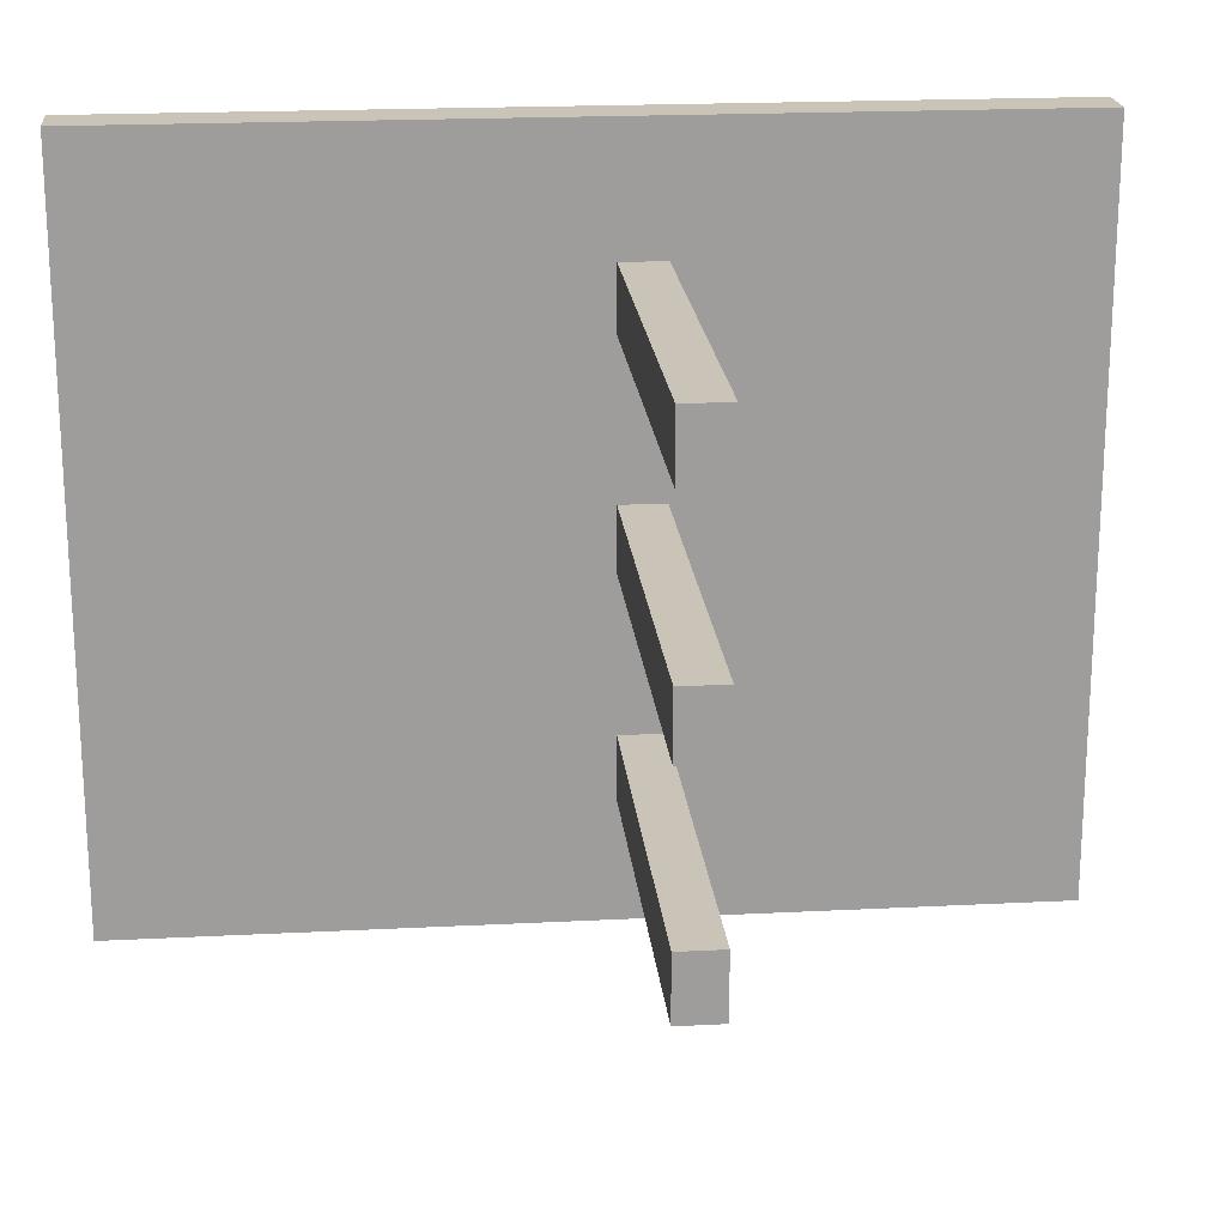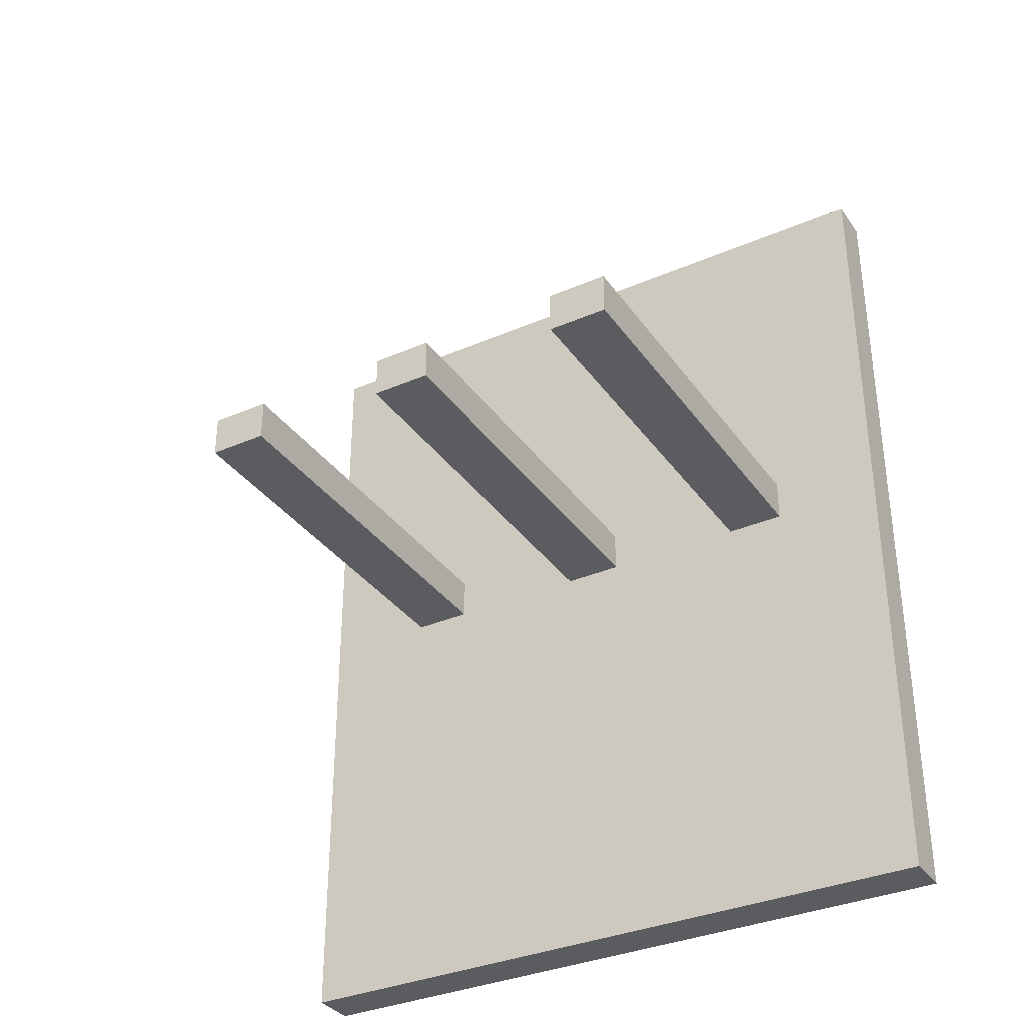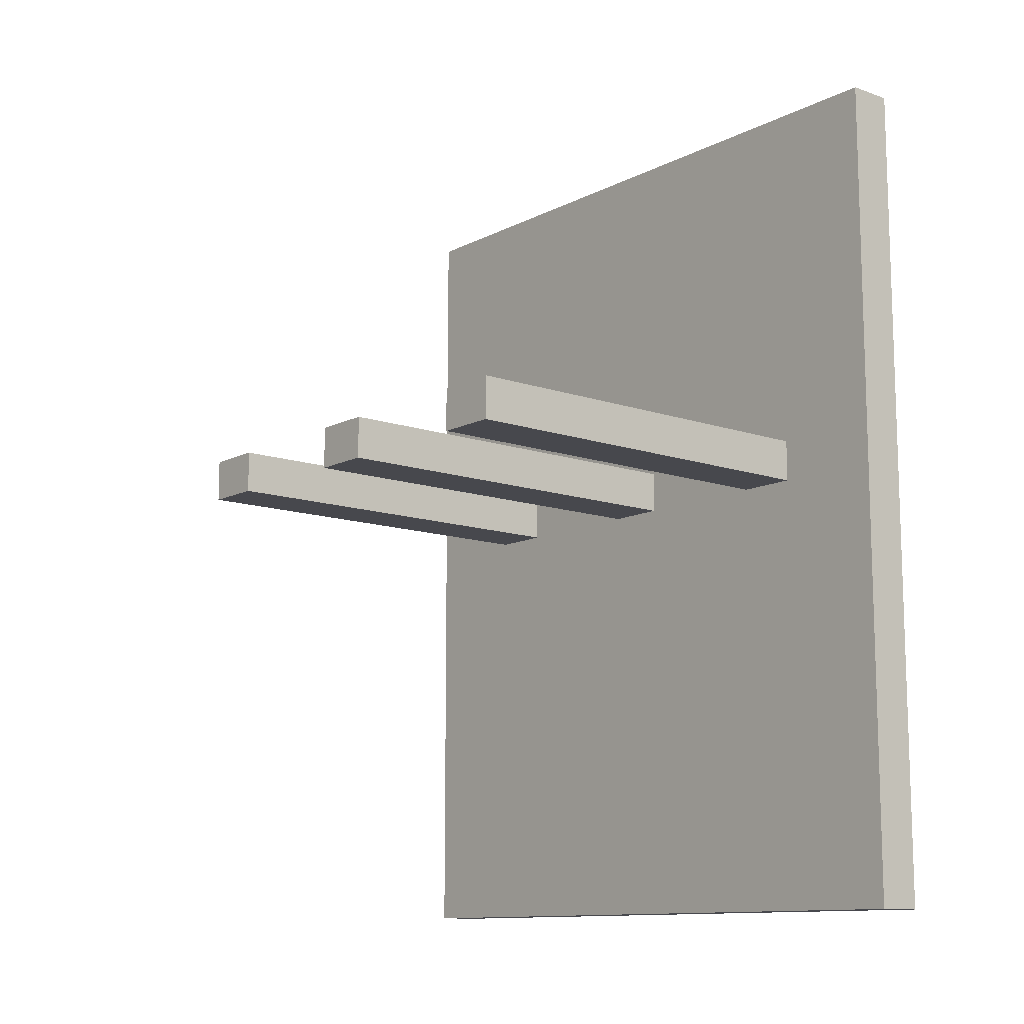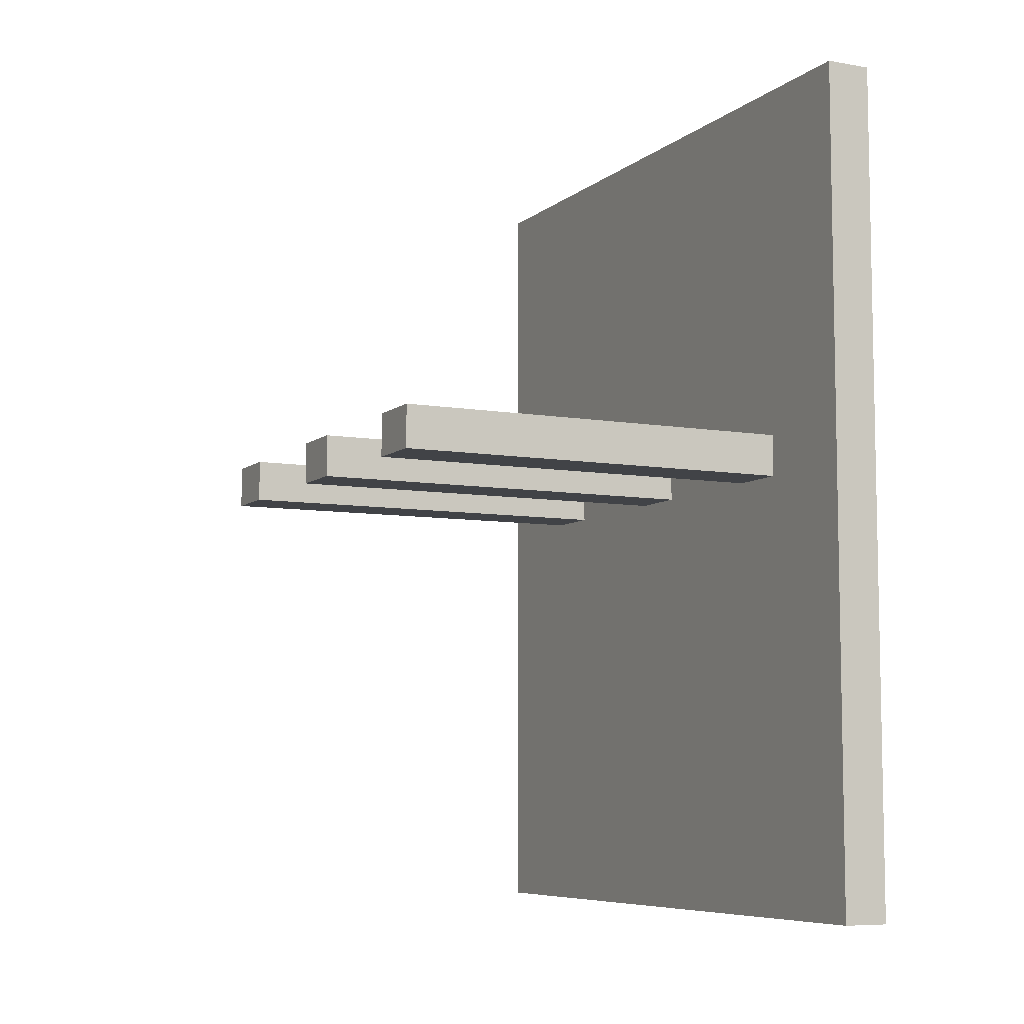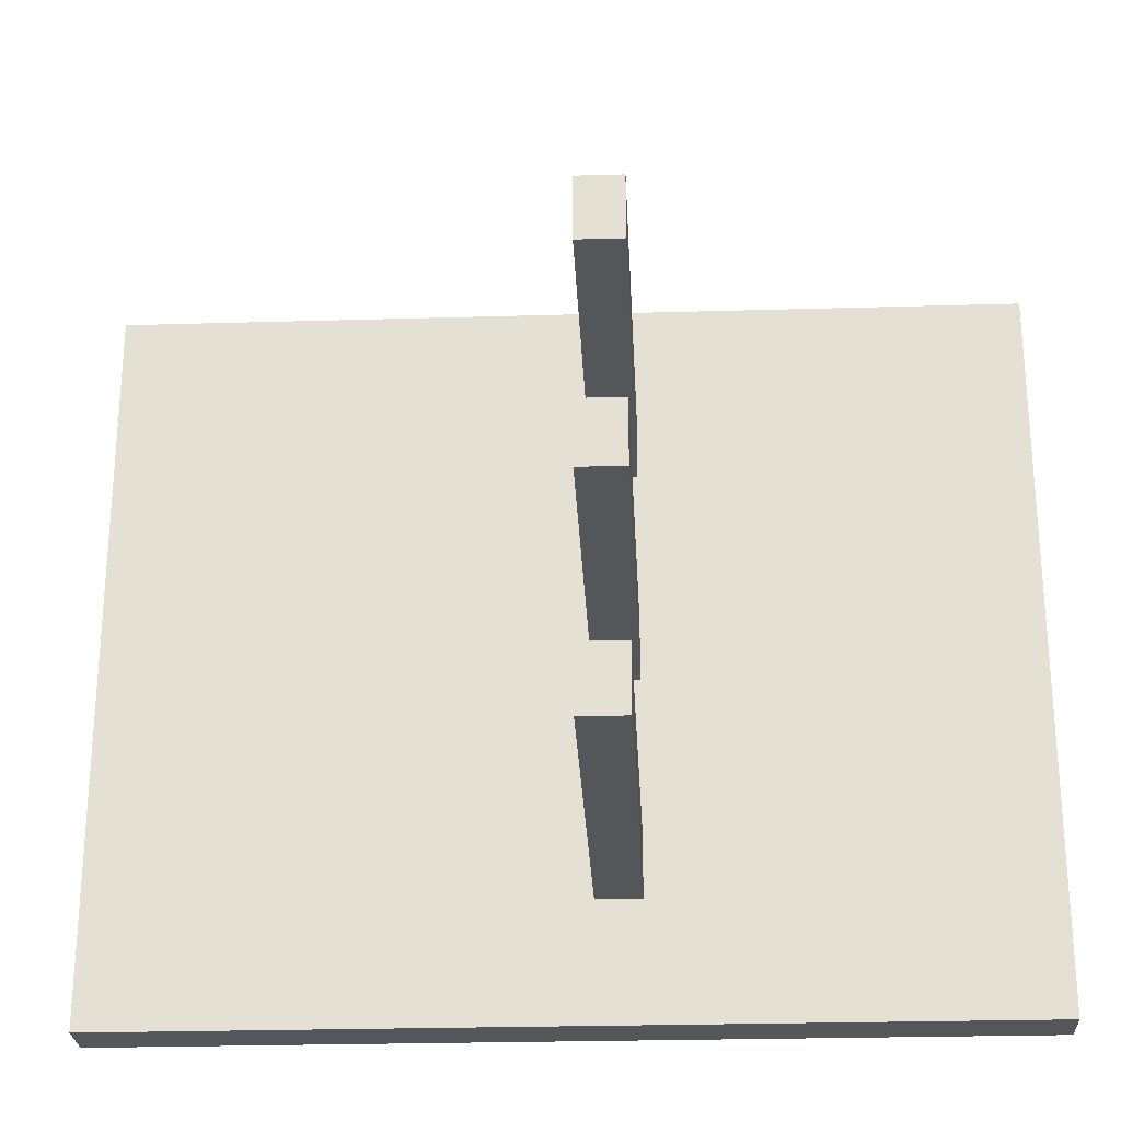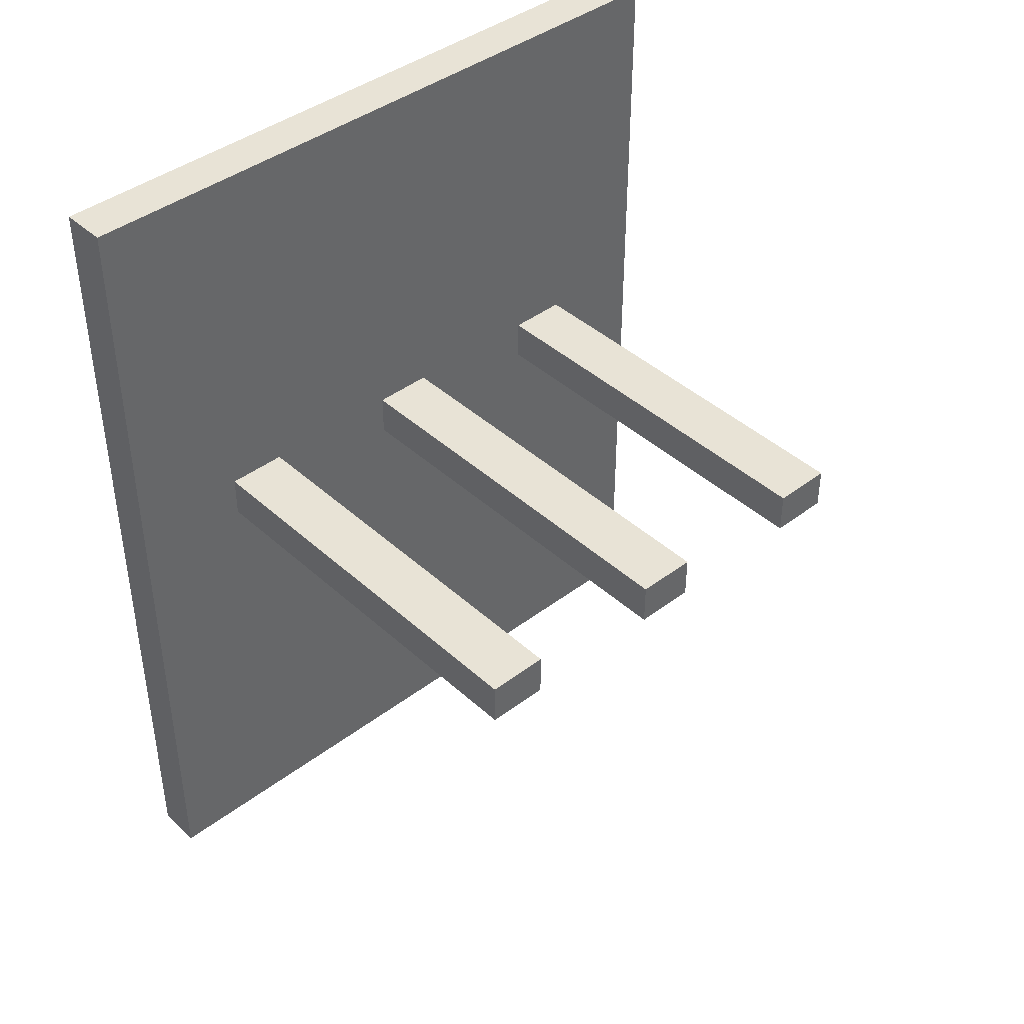
<metadata>
{"format":"obj","ext":"obj","renderer":"f3d","projection":"perspective","resolution":1024,"background":"white","views":[{"elev":20.0,"azim":84.6,"up":"+Z"},{"elev":-34.5,"azim":120.2,"up":"+Y"},{"elev":-11.8,"azim":140.3,"up":"+Y"},{"elev":-7.3,"azim":153.6,"up":"+Y"},{"elev":-25.8,"azim":92.7,"up":"+Z"},{"elev":41.7,"azim":47.5,"up":"+Y"}]}
</metadata>
<code>
v -3.287 -0.03924 9.382
v -2.041 -0.03924 9.382
v -3.287 22.86 9.382
v -2.041 22.86 9.382
v -3.287 22.86 -9.324
v -2.041 22.86 -9.324
v -3.287 -0.03924 -9.324
v -2.041 -0.03924 -9.324
f 1 2 3
f 3 2 4
f 3 4 5
f 5 4 6
f 5 6 7
f 7 6 8
f 7 8 1
f 1 8 2
f 2 8 4
f 4 8 6
f 7 1 5
f 5 1 3
v -2.041 11.96 0.7747
v 8.97 11.96 0.7747
v -2.041 13.1 0.7747
v 8.97 13.1 0.7747
v -2.041 13.1 -0.8326
v 8.97 13.1 -0.8326
v -2.041 11.96 -0.8326
v 8.97 11.96 -0.8326
f 9 10 11
f 11 10 12
f 11 12 13
f 13 12 14
f 13 14 15
f 15 14 16
f 15 16 9
f 9 16 10
f 10 16 12
f 12 16 14
f 15 9 13
f 13 9 11
v -2.041 11.96 6.239
v 8.97 11.96 6.239
v -2.041 13.1 6.239
v 8.97 13.1 6.239
v -2.041 13.1 4.632
v 8.97 13.1 4.632
v -2.041 11.96 4.632
v 8.97 11.96 4.632
f 17 18 19
f 19 18 20
f 19 20 21
f 21 20 22
f 21 22 23
f 23 22 24
f 23 24 17
f 17 24 18
f 18 24 20
f 20 24 22
f 23 17 21
f 21 17 19
v -2.041 11.96 -4.71
v 8.97 11.96 -4.71
v -2.041 13.1 -4.71
v 8.97 13.1 -4.71
v -2.041 13.1 -6.318
v 8.97 13.1 -6.318
v -2.041 11.96 -6.318
v 8.97 11.96 -6.318
f 25 26 27
f 27 26 28
f 27 28 29
f 29 28 30
f 29 30 31
f 31 30 32
f 31 32 25
f 25 32 26
f 26 32 28
f 28 32 30
f 31 25 29
f 29 25 27

</code>
